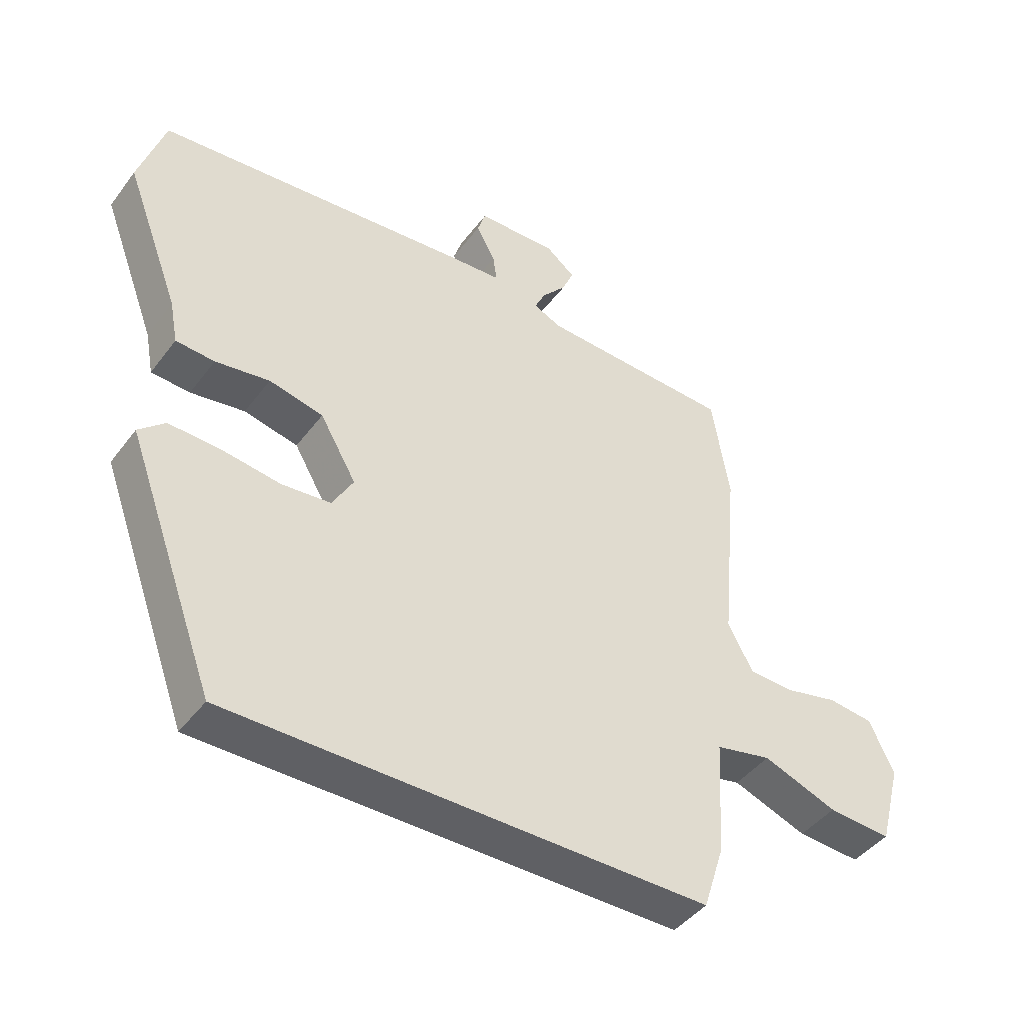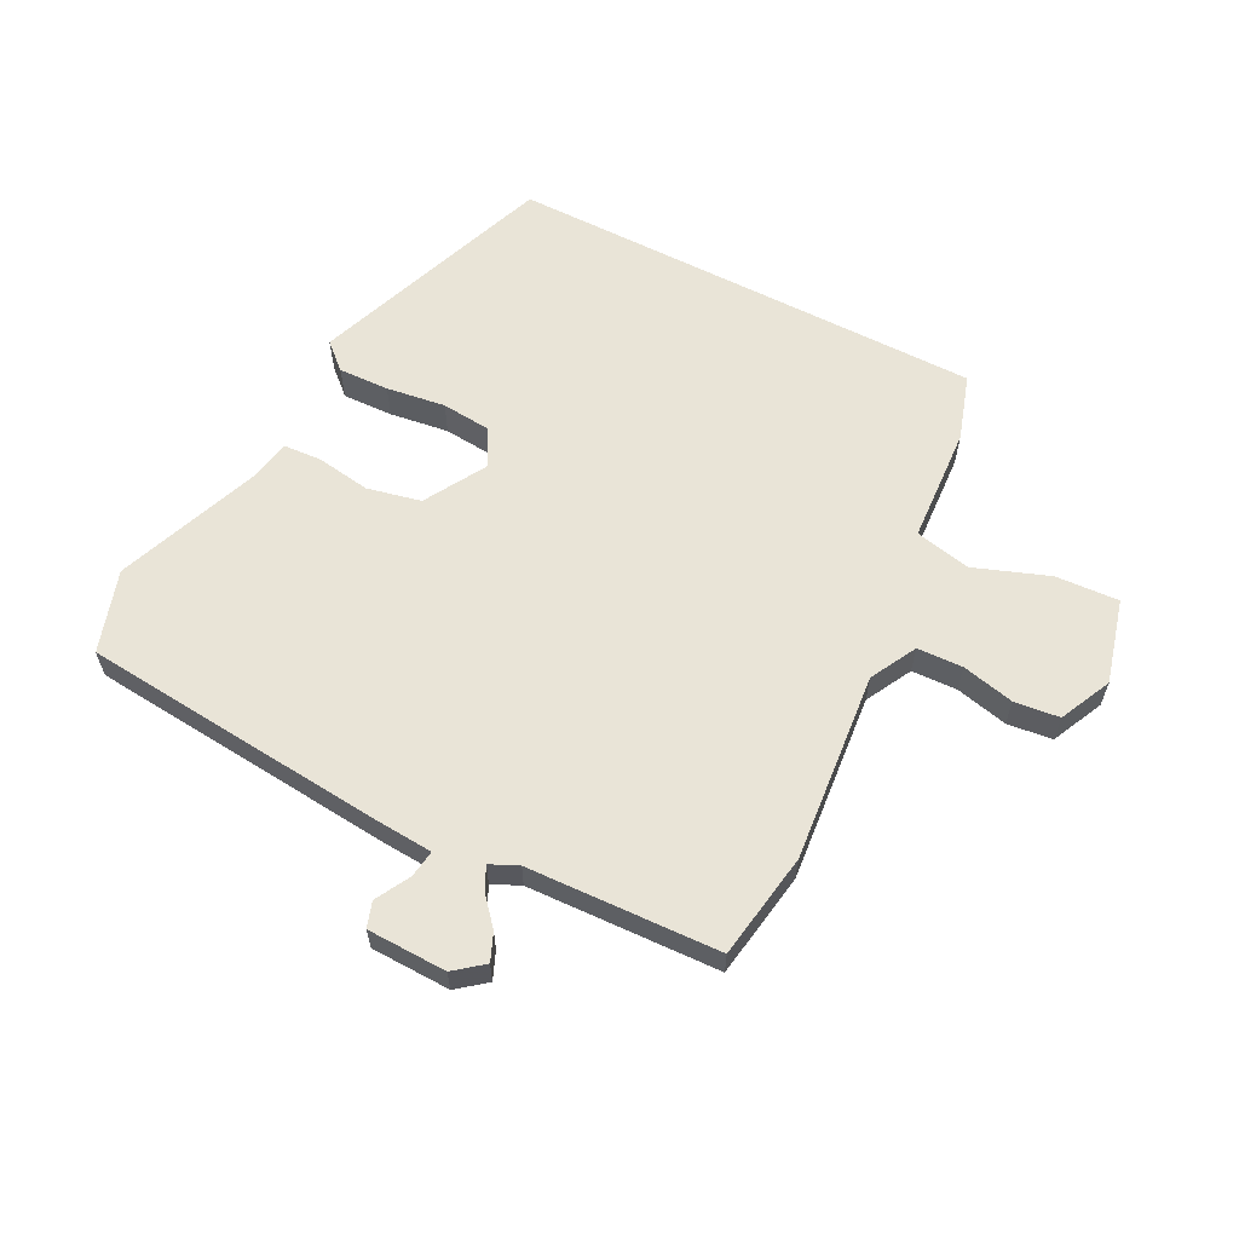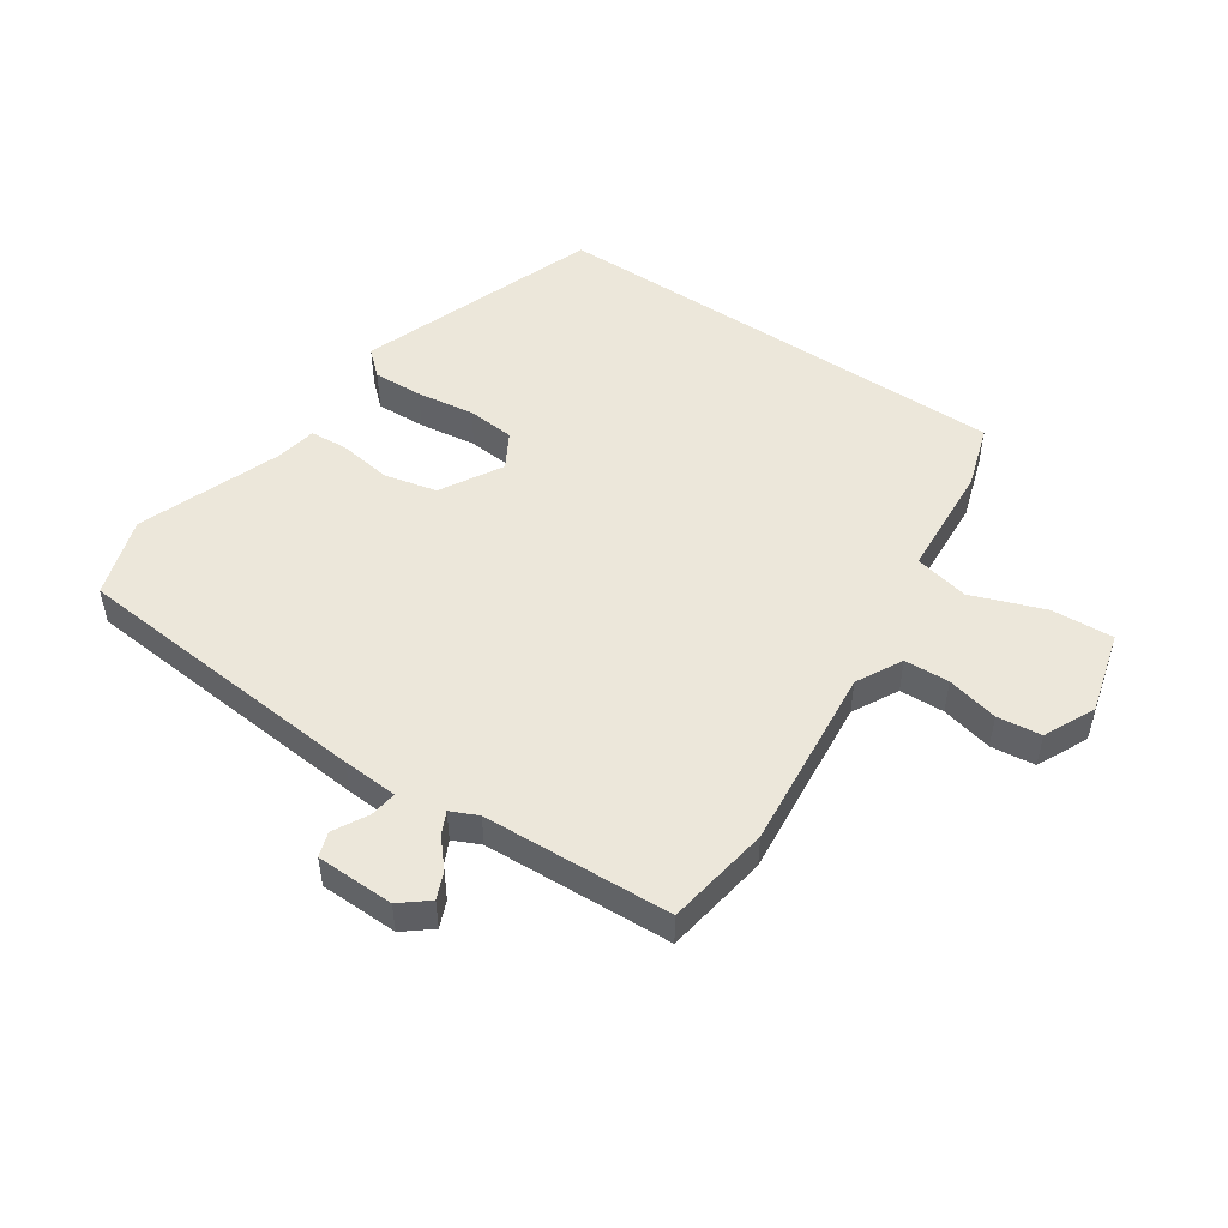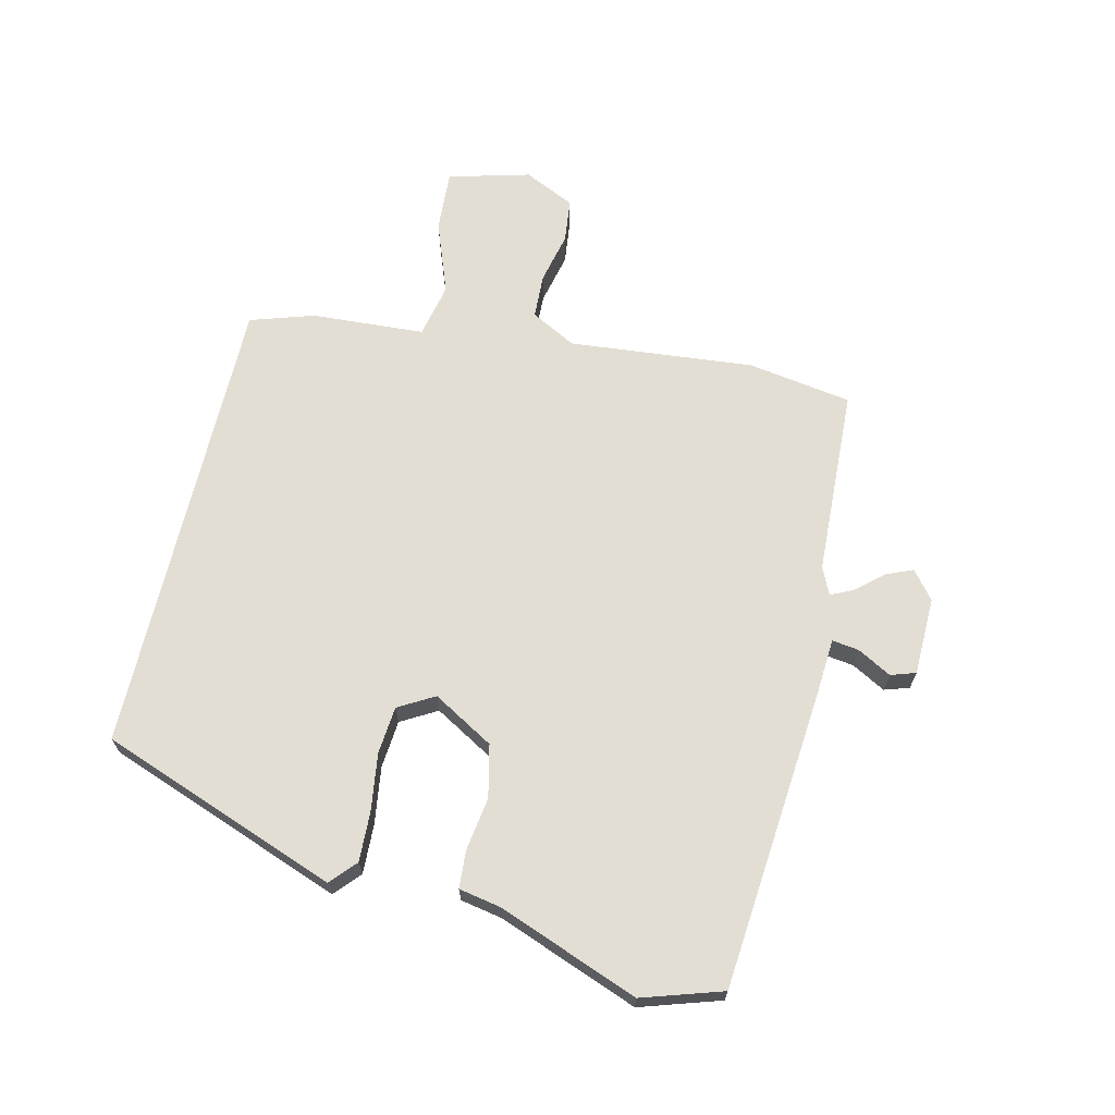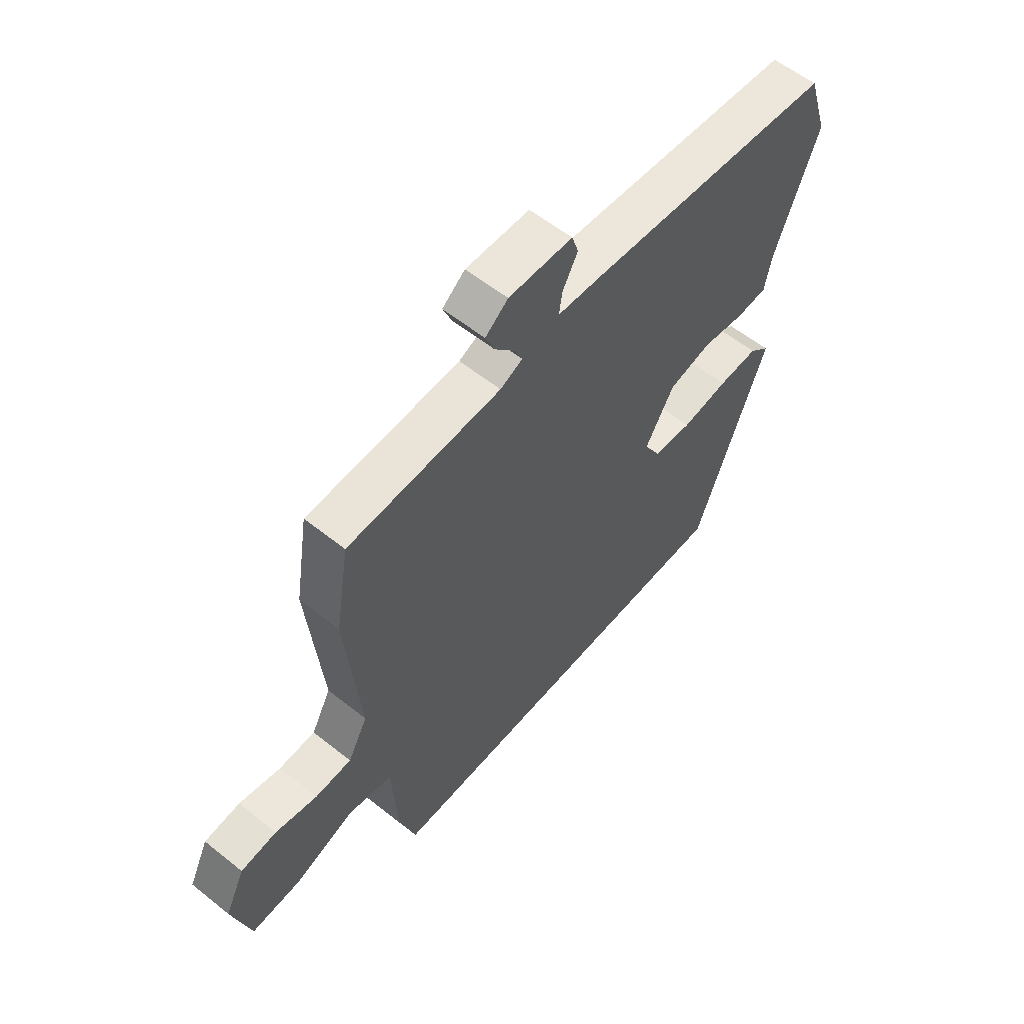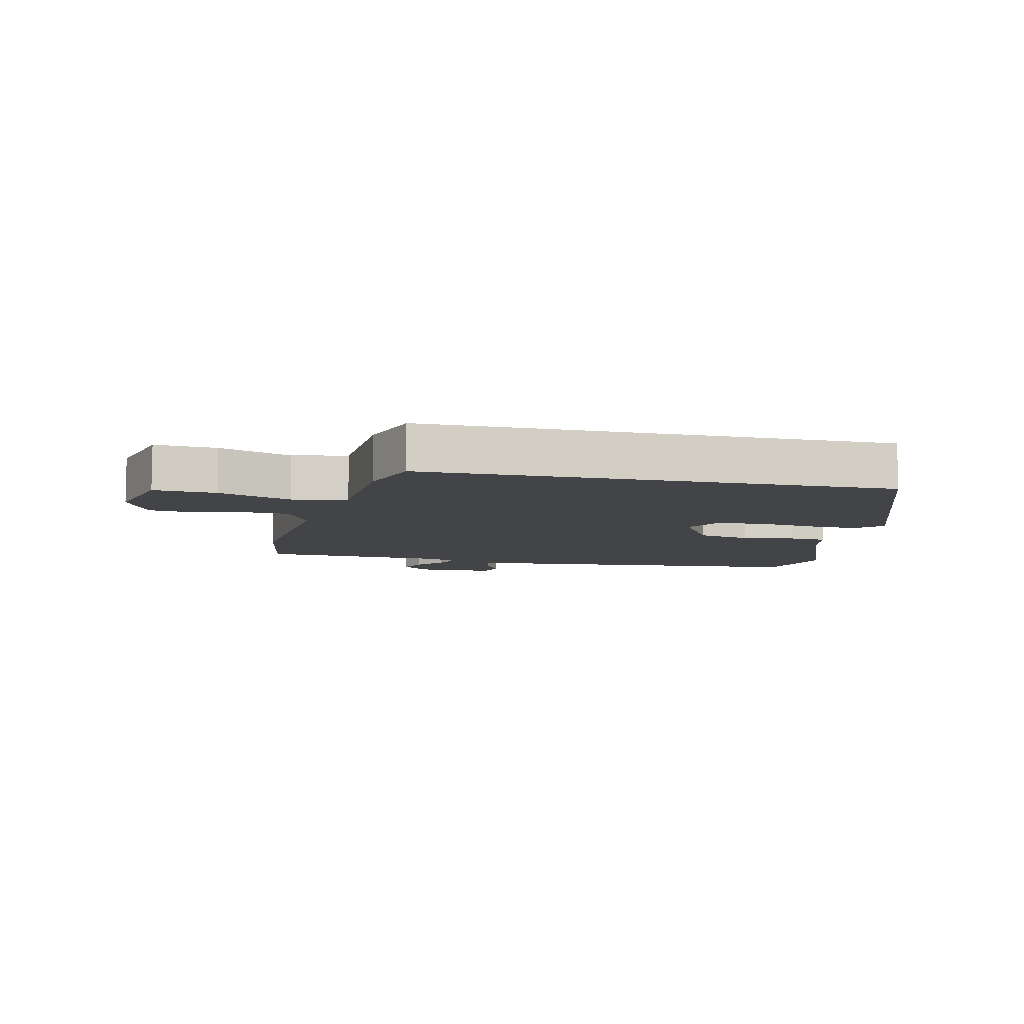
<metadata>
{"format":"obj","ext":"obj","renderer":"f3d","projection":"perspective","resolution":1024,"background":"white","views":[{"elev":-44.0,"azim":-34.2,"up":"+Z"},{"elev":61.1,"azim":27.2,"up":"+Y"},{"elev":50.3,"azim":33.9,"up":"+Y"},{"elev":67.2,"azim":-76.8,"up":"+Y"},{"elev":58.1,"azim":129.6,"up":"+Z"},{"elev":-8.3,"azim":167.5,"up":"+Y"}]}
</metadata>
<code>
v -0.54 0.07 0.373
v -0.499 0.07 0.502
v -0.011 0.07 0.546
v 0.078 0.07 0.552
v 0.072 0.07 0.595
v 0.042 0.07 0.65
v 0.055 0.07 0.69
v 0.181 0.07 0.693
v 0.226 0.07 0.657
v 0.208 0.07 0.614
v 0.17 0.07 0.57
v 0.153 0.07 0.534
v 0.197 0.07 0.514
v 0.5 0.07 0.501
v 0.527 0.07 0.333
v 0.499 0.07 0.035
v 0.538 0.07 -0.038
v 0.61 0.07 -0.041
v 0.693 0.07 -0.022
v 0.764 0.07 -0.03
v 0.803 0.07 -0.112
v 0.768 0.07 -0.244
v 0.668 0.07 -0.238
v 0.551 0.07 -0.195
v 0.463 0.07 -0.214
v 0.452 0.07 -0.397
v 0.419 0.07 -0.5
v -0.335 0.07 -0.5
v -0.477 0.07 -0.115
v -0.436 0.07 -0.078
v -0.356 0.07 -0.081
v -0.263 0.07 -0.094
v -0.186 0.07 -0.087
v -0.153 0.07 -0.029
v -0.21 0.07 0.069
v -0.295 0.07 0.088
v -0.38 0.07 0.075
v -0.441 0.07 0.079
v -0.454 0.07 0.147
v -0.54 0 0.373
v -0.499 0 0.502
v -0.011 0 0.546
v 0.078 0 0.552
v 0.072 0 0.595
v 0.042 0 0.65
v 0.055 0 0.69
v 0.181 0 0.693
v 0.226 0 0.657
v 0.208 0 0.614
v 0.17 0 0.57
v 0.153 0 0.534
v 0.197 0 0.514
v 0.5 0 0.501
v 0.527 0 0.333
v 0.499 0 0.035
v 0.538 0 -0.038
v 0.61 0 -0.041
v 0.693 0 -0.022
v 0.764 0 -0.03
v 0.803 0 -0.112
v 0.768 0 -0.244
v 0.668 0 -0.238
v 0.551 0 -0.195
v 0.463 0 -0.214
v 0.452 0 -0.397
v 0.419 0 -0.5
v -0.335 0 -0.5
v -0.477 0 -0.115
v -0.436 0 -0.078
v -0.356 0 -0.081
v -0.263 0 -0.094
v -0.186 0 -0.087
v -0.153 0 -0.029
v -0.21 0 0.069
v -0.295 0 0.088
v -0.38 0 0.075
v -0.441 0 0.079
v -0.454 0 0.147
f 36 37 38 39
f 2 3 4
f 1 2 4
f 39 1 4
f 36 39 4
f 35 36 4
f 34 35 4
f 30 31 32
f 29 30 32
f 28 29 32
f 27 28 32
f 26 27 32
f 25 26 32
f 24 25 32 33
f 22 23 24
f 21 22 24
f 20 21 24
f 19 20 24
f 18 19 24
f 24 33 34
f 18 24 34
f 17 18 34
f 13 14 15 16
f 17 34 4
f 16 17 4
f 13 16 4
f 12 13 4
f 9 10 11
f 8 9 11
f 7 8 11
f 6 7 11
f 5 6 11
f 4 5 11 12
f 78 77 76 75
f 43 42 41
f 43 41 40
f 43 40 78
f 43 78 75
f 43 75 74
f 43 74 73
f 71 70 69
f 71 69 68
f 71 68 67
f 71 67 66
f 71 66 65
f 71 65 64
f 72 71 64 63
f 63 62 61
f 63 61 60
f 63 60 59
f 63 59 58
f 63 58 57
f 73 72 63
f 73 63 57
f 73 57 56
f 55 54 53 52
f 43 73 56
f 43 56 55
f 43 55 52
f 43 52 51
f 50 49 48
f 50 48 47
f 50 47 46
f 50 46 45
f 50 45 44
f 51 50 44 43
f 1 40 41 2
f 2 41 42 3
f 3 42 43 4
f 4 43 44 5
f 5 44 45 6
f 6 45 46 7
f 7 46 47 8
f 8 47 48 9
f 9 48 49 10
f 10 49 50 11
f 11 50 51 12
f 12 51 52 13
f 13 52 53 14
f 14 53 54 15
f 15 54 55 16
f 16 55 56 17
f 17 56 57 18
f 18 57 58 19
f 19 58 59 20
f 20 59 60 21
f 21 60 61 22
f 22 61 62 23
f 23 62 63 24
f 24 63 64 25
f 25 64 65 26
f 26 65 66 27
f 27 66 67 28
f 28 67 68 29
f 29 68 69 30
f 30 69 70 31
f 31 70 71 32
f 32 71 72 33
f 33 72 73 34
f 34 73 74 35
f 35 74 75 36
f 36 75 76 37
f 37 76 77 38
f 38 77 78 39
f 39 78 40 1

</code>
